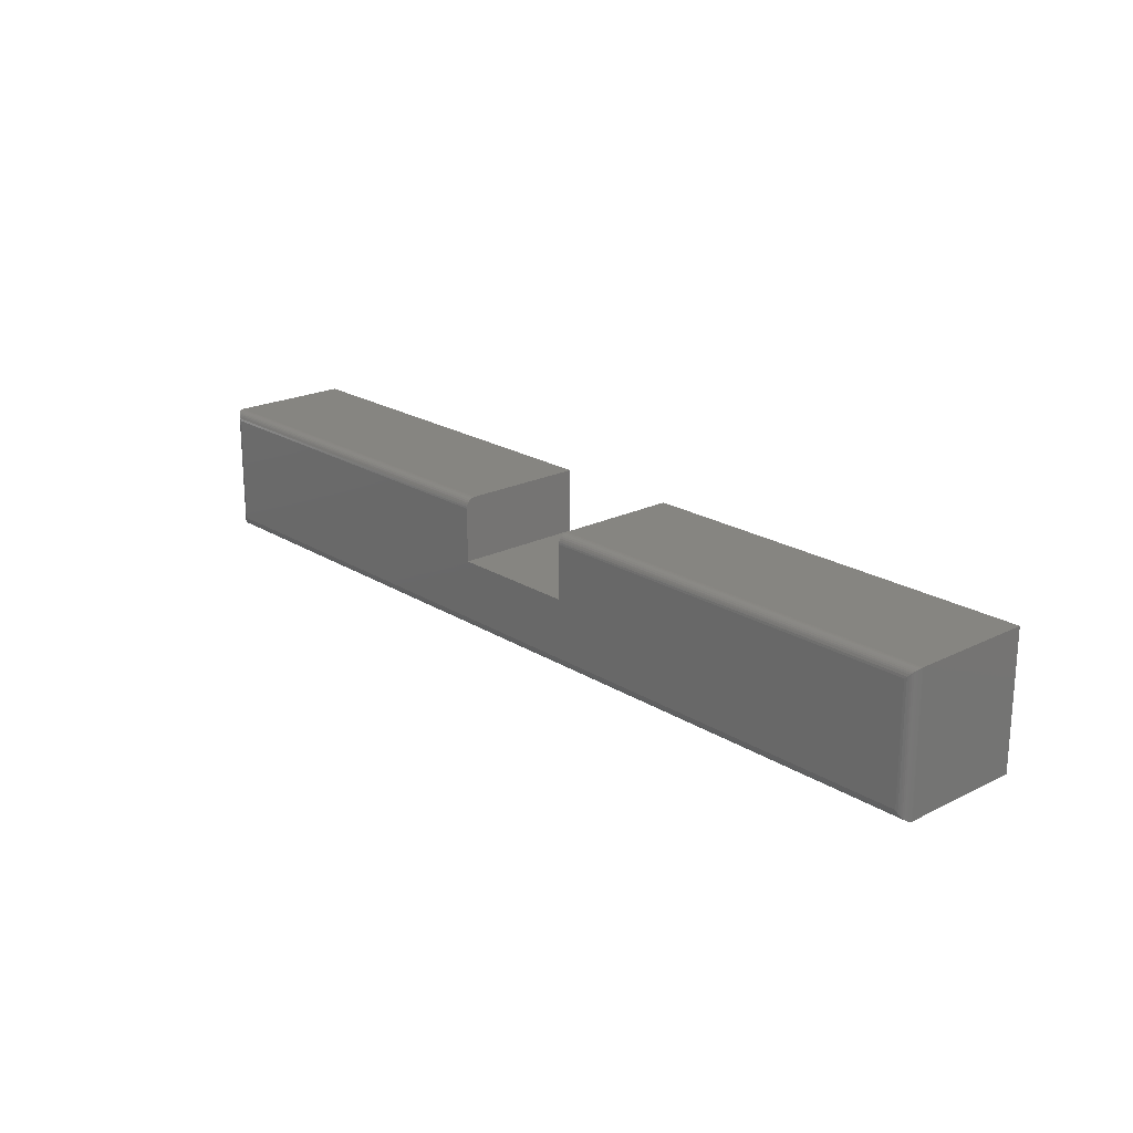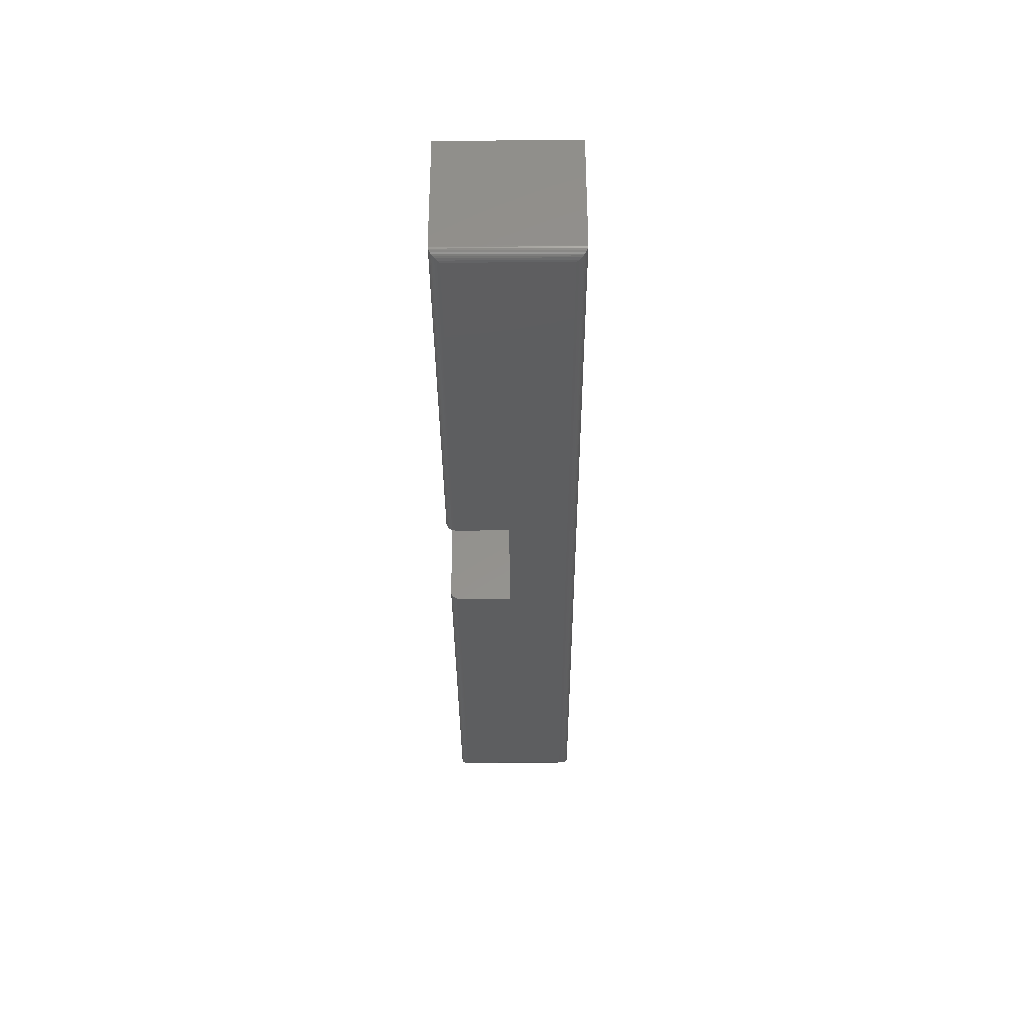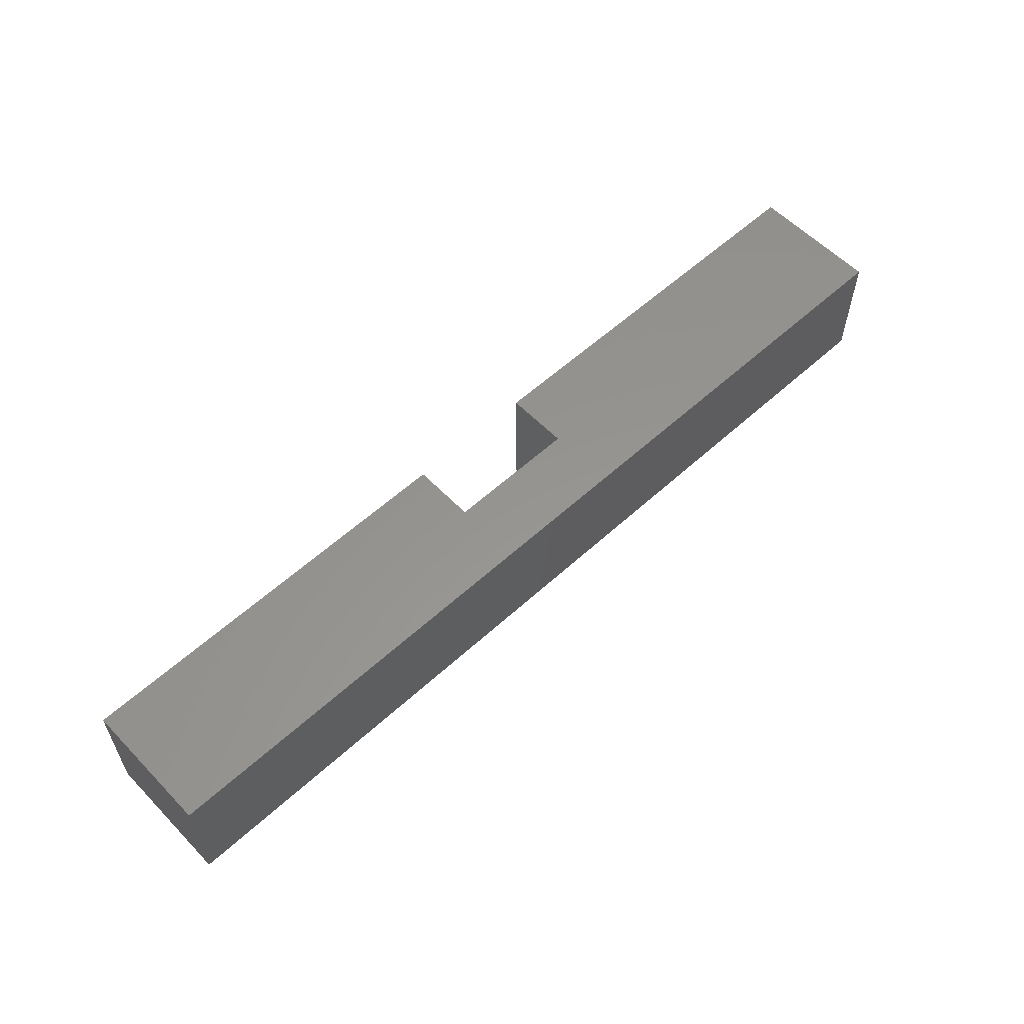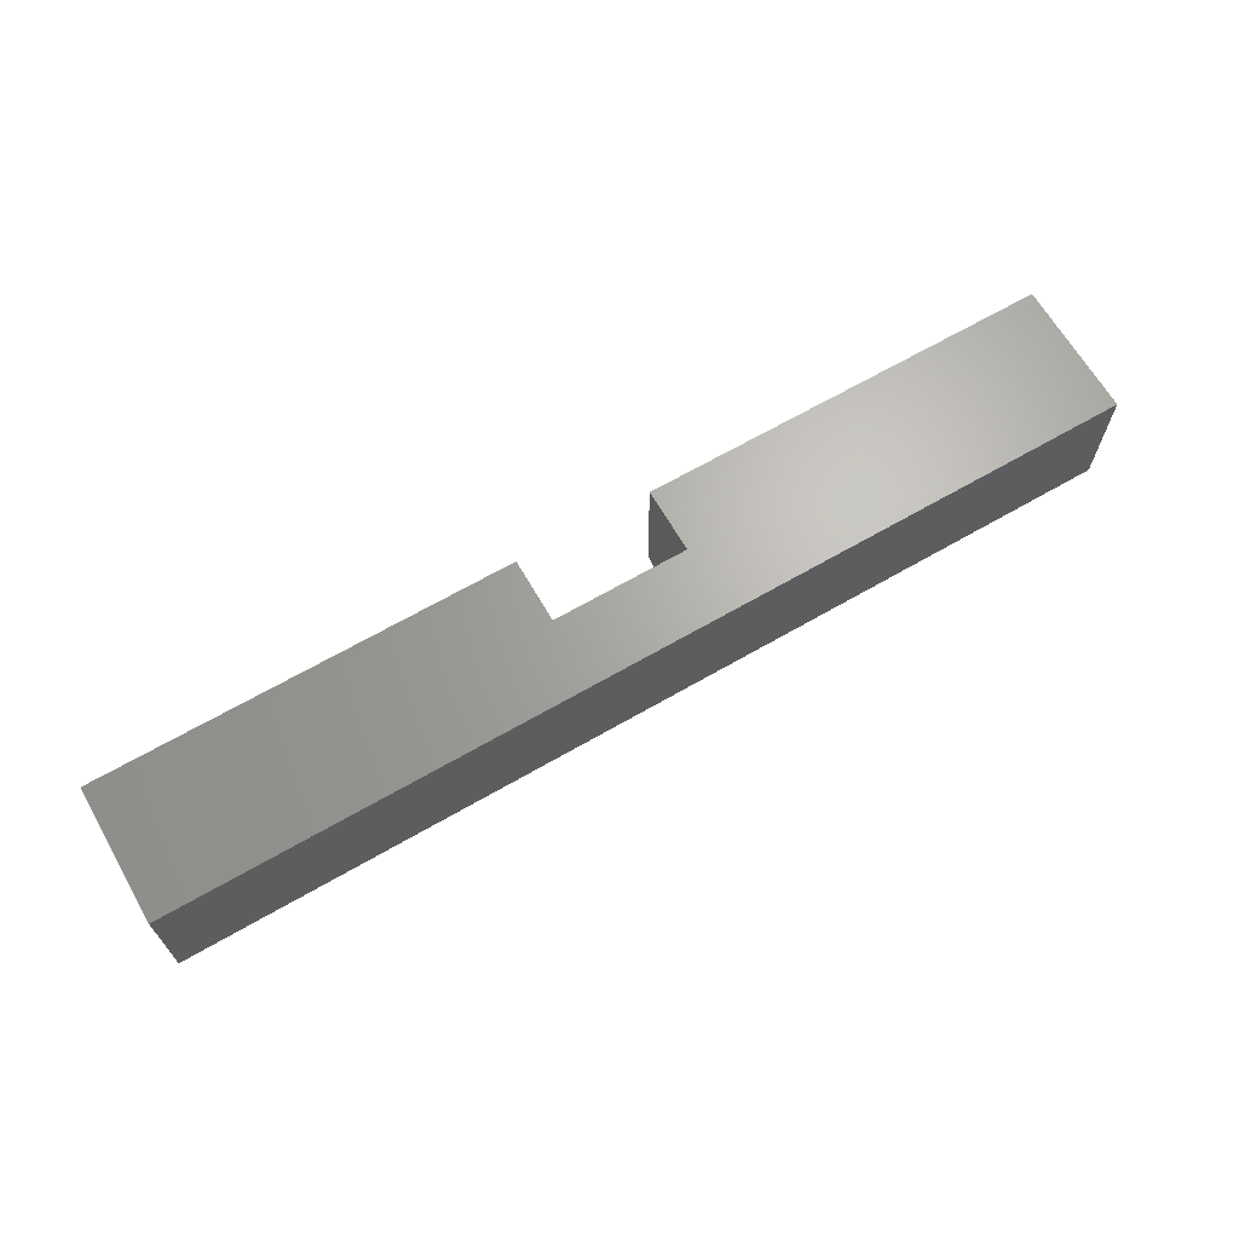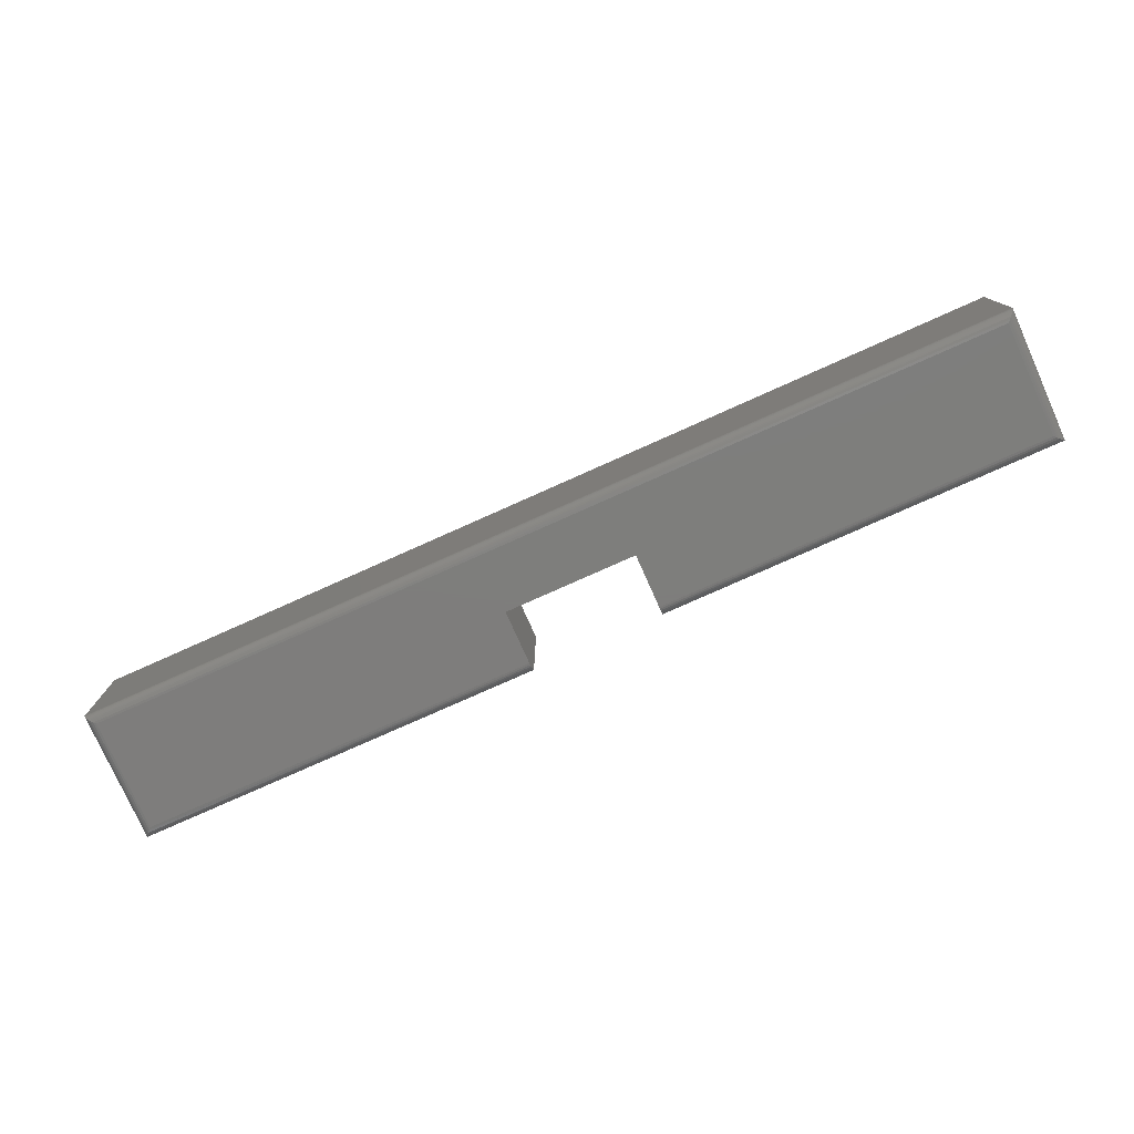
<metadata>
{"format":"stl","ext":"stl","renderer":"f3d","projection":"perspective","resolution":1024,"background":"white","views":[{"elev":20.9,"azim":48.2,"up":"+Z"},{"elev":-34.4,"azim":90.4,"up":"+Y"},{"elev":57.7,"azim":136.6,"up":"+Y"},{"elev":66.3,"azim":149.9,"up":"+Y"},{"elev":-77.5,"azim":-155.9,"up":"+Y"}]}
</metadata>
<code>
# stl→obj: 68 verts, 132 faces
v 0.1016 -0.1094 0.08594
v 0.1016 -0.1091 0.08899
v 0.1016 -0.1082 0.09192
v 0.1016 0.1016 -1.292e-17
v 0.1016 -0.1094 -1.292e-17
v 0.1016 -0.09973 0.1004
v 0.1016 -0.0968 0.1013
v 0.1016 -0.09375 0.1016
v 0.1016 0.1016 0.1016
v 0.1016 -0.1067 0.09462
v 0.1016 -0.1048 0.09699
v 0.1016 -0.1024 0.09893
v -0.1094 -0.1094 0.08594
v -0.1094 -0.1094 0
v -0.1094 -0.09973 0.1004
v -0.1094 0.1016 0
v -0.1094 0.1016 0.1016
v -0.1094 -0.09375 0.1016
v -0.1094 -0.0968 0.1013
v -0.1094 -0.1091 0.08899
v -0.1094 -0.1024 0.09893
v -0.1094 -0.1048 0.09699
v -0.1094 -0.1067 0.09462
v -0.1094 -0.1082 0.09192
v -0.75 0.1016 0.1016
v -0.75 0.1016 -0.1094
v 0.75 0.1016 -0.1094
v 0.75 0.1016 0.1016
v 0.75 -0.09375 0.1016
v -0.75 -0.09375 0.1016
v 0.7344 -0.1094 0.08594
v 0.7344 -0.1094 -0.09375
v -0.7344 -0.1094 -0.09375
v -0.7344 -0.1094 0.08594
v 0.7499 -0.09568 0.1014
v 0.738 -0.1089 0.08961
v 0.7416 -0.1076 0.09313
v 0.7437 -0.1063 0.09525
v 0.7456 -0.1046 0.09714
v 0.7472 -0.1027 0.09875
v 0.7485 -0.1005 0.1
v 0.7494 -0.09814 0.1009
v -0.738 -0.1089 0.08961
v -0.7499 -0.09568 0.1014
v -0.7416 -0.1076 0.09313
v -0.7437 -0.1063 0.09525
v -0.7456 -0.1046 0.09714
v -0.7472 -0.1027 0.09875
v -0.7485 -0.1005 0.1
v -0.7494 -0.09814 0.1009
v 0.75 -0.09375 -0.1094
v -0.75 -0.09375 -0.1094
v -0.738 -0.1089 -0.09742
v 0.738 -0.1089 -0.09742
v -0.7485 -0.1005 -0.1078
v 0.7472 -0.1027 -0.1066
v -0.7472 -0.1027 -0.1066
v 0.7456 -0.1046 -0.105
v -0.7456 -0.1046 -0.105
v 0.7437 -0.1063 -0.1031
v -0.7437 -0.1063 -0.1031
v 0.7416 -0.1076 -0.1009
v -0.7416 -0.1076 -0.1009
v -0.7499 -0.09568 -0.1093
v 0.7499 -0.09568 -0.1093
v -0.7494 -0.09814 -0.1087
v 0.7494 -0.09814 -0.1087
v 0.7485 -0.1005 -0.1078
f 1 2 3
f 4 5 6
f 4 6 7
f 4 7 8
f 4 8 9
f 5 1 3
f 5 3 10
f 5 10 11
f 5 11 12
f 5 12 6
f 13 14 15
f 16 17 18
f 16 18 19
f 16 19 15
f 16 15 14
f 20 13 15
f 20 15 21
f 20 21 22
f 20 22 23
f 20 23 24
f 25 17 26
f 26 17 16
f 26 16 27
f 27 16 4
f 27 4 28
f 28 4 9
f 9 8 28
f 28 8 29
f 25 30 17
f 17 30 18
f 31 1 32
f 32 1 5
f 32 5 33
f 33 5 14
f 33 14 34
f 34 14 13
f 29 7 35
f 29 8 7
f 1 36 2
f 1 31 36
f 3 2 36
f 36 37 3
f 10 3 37
f 10 37 38
f 10 38 39
f 10 39 11
f 11 39 40
f 11 40 12
f 12 40 41
f 12 41 6
f 6 41 42
f 6 42 7
f 42 35 7
f 34 20 43
f 34 13 20
f 18 44 19
f 18 30 44
f 43 20 24
f 43 24 45
f 45 24 23
f 45 23 46
f 46 23 22
f 46 22 47
f 47 22 21
f 47 21 48
f 48 21 15
f 48 15 49
f 50 49 15
f 15 19 50
f 50 19 44
f 14 5 16
f 16 5 4
f 51 27 29
f 29 27 28
f 52 30 26
f 26 30 25
f 52 26 51
f 51 26 27
f 32 53 54
f 32 33 53
f 55 56 57
f 57 56 58
f 57 58 59
f 59 58 60
f 59 60 61
f 61 60 62
f 61 62 63
f 63 62 54
f 63 54 53
f 52 51 64
f 64 51 65
f 64 65 66
f 66 65 67
f 66 67 55
f 55 67 68
f 55 68 56
f 31 54 36
f 31 32 54
f 36 54 62
f 36 62 37
f 37 62 60
f 37 60 38
f 38 60 58
f 38 58 39
f 39 58 56
f 39 56 40
f 40 56 68
f 51 29 65
f 65 29 35
f 65 35 67
f 67 35 42
f 67 42 68
f 68 42 41
f 68 41 40
f 33 43 53
f 33 34 43
f 49 57 48
f 48 57 59
f 48 59 47
f 47 59 61
f 47 61 46
f 46 61 63
f 46 63 45
f 45 63 53
f 45 53 43
f 30 52 44
f 44 52 64
f 44 64 50
f 50 64 66
f 50 66 49
f 49 66 55
f 49 55 57

</code>
